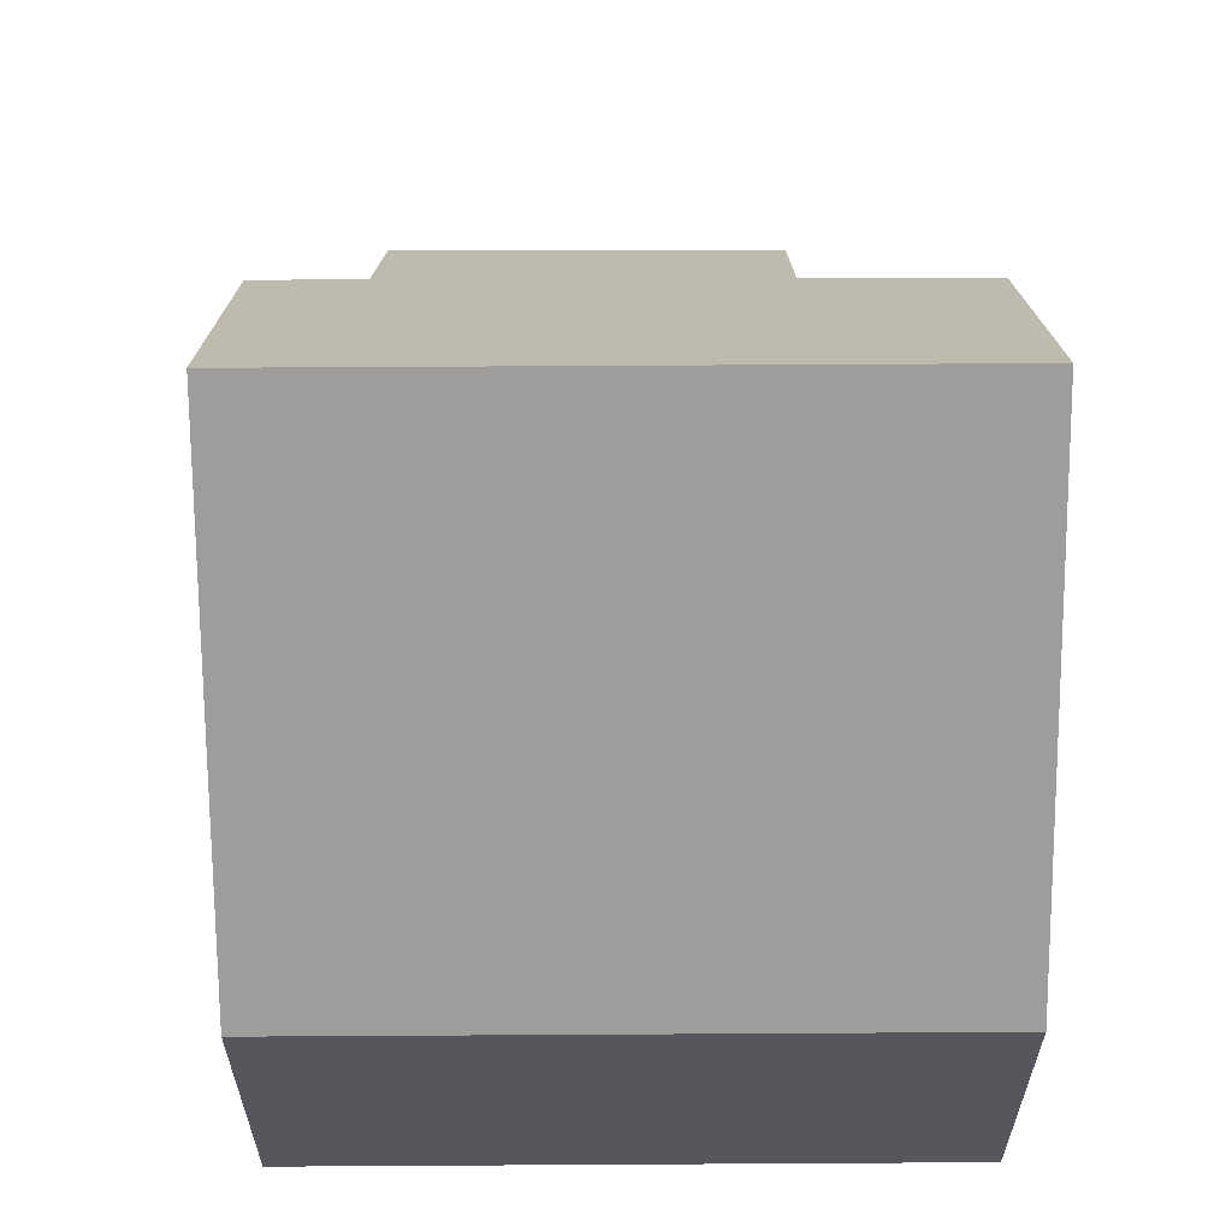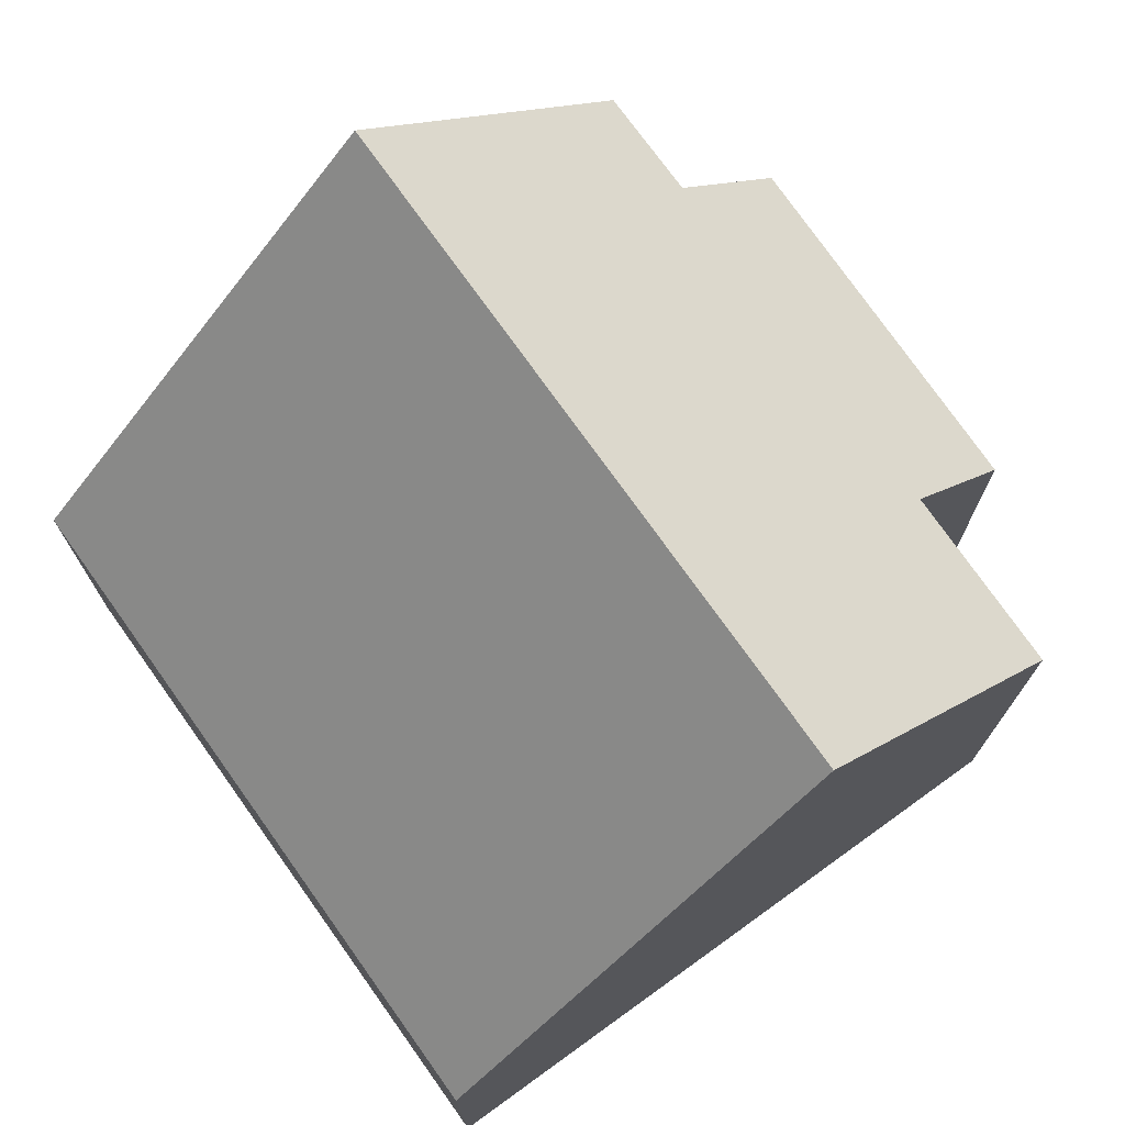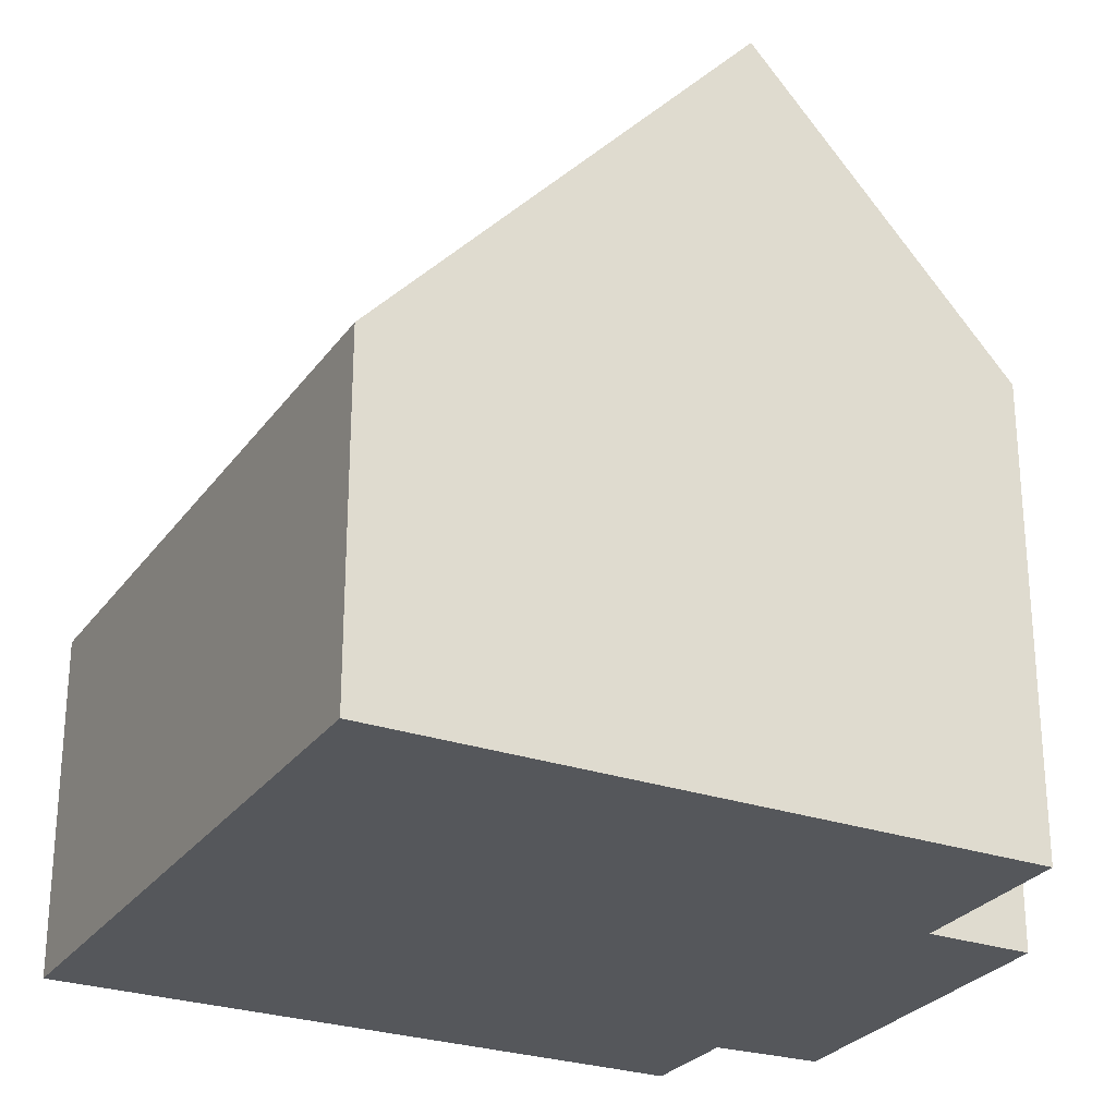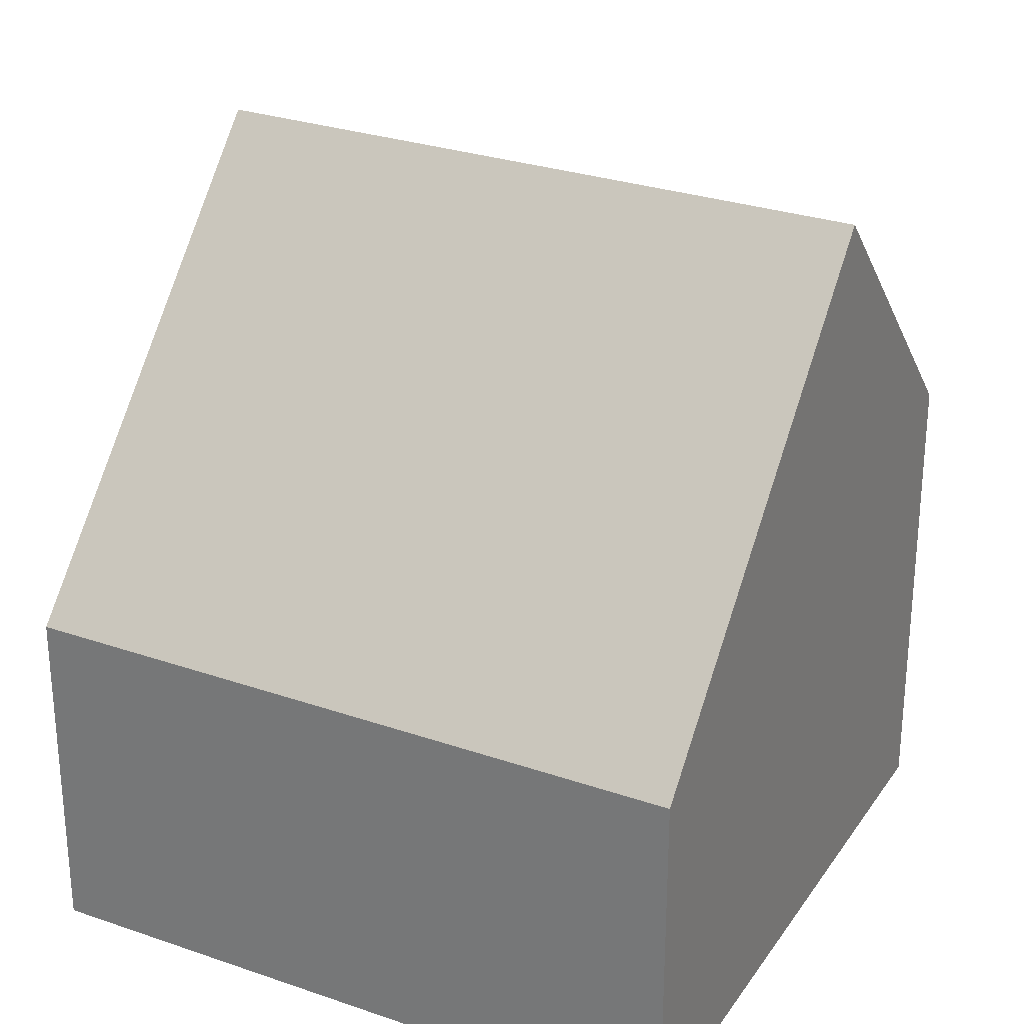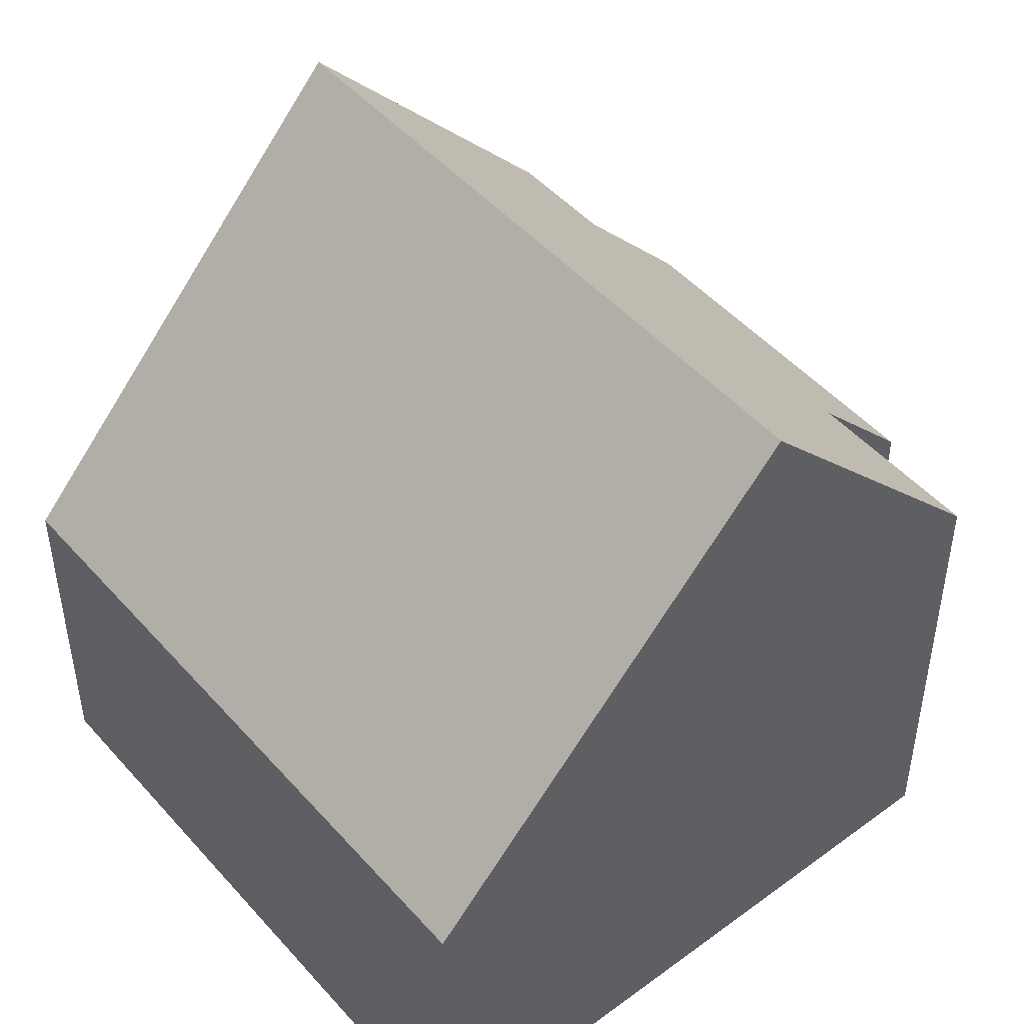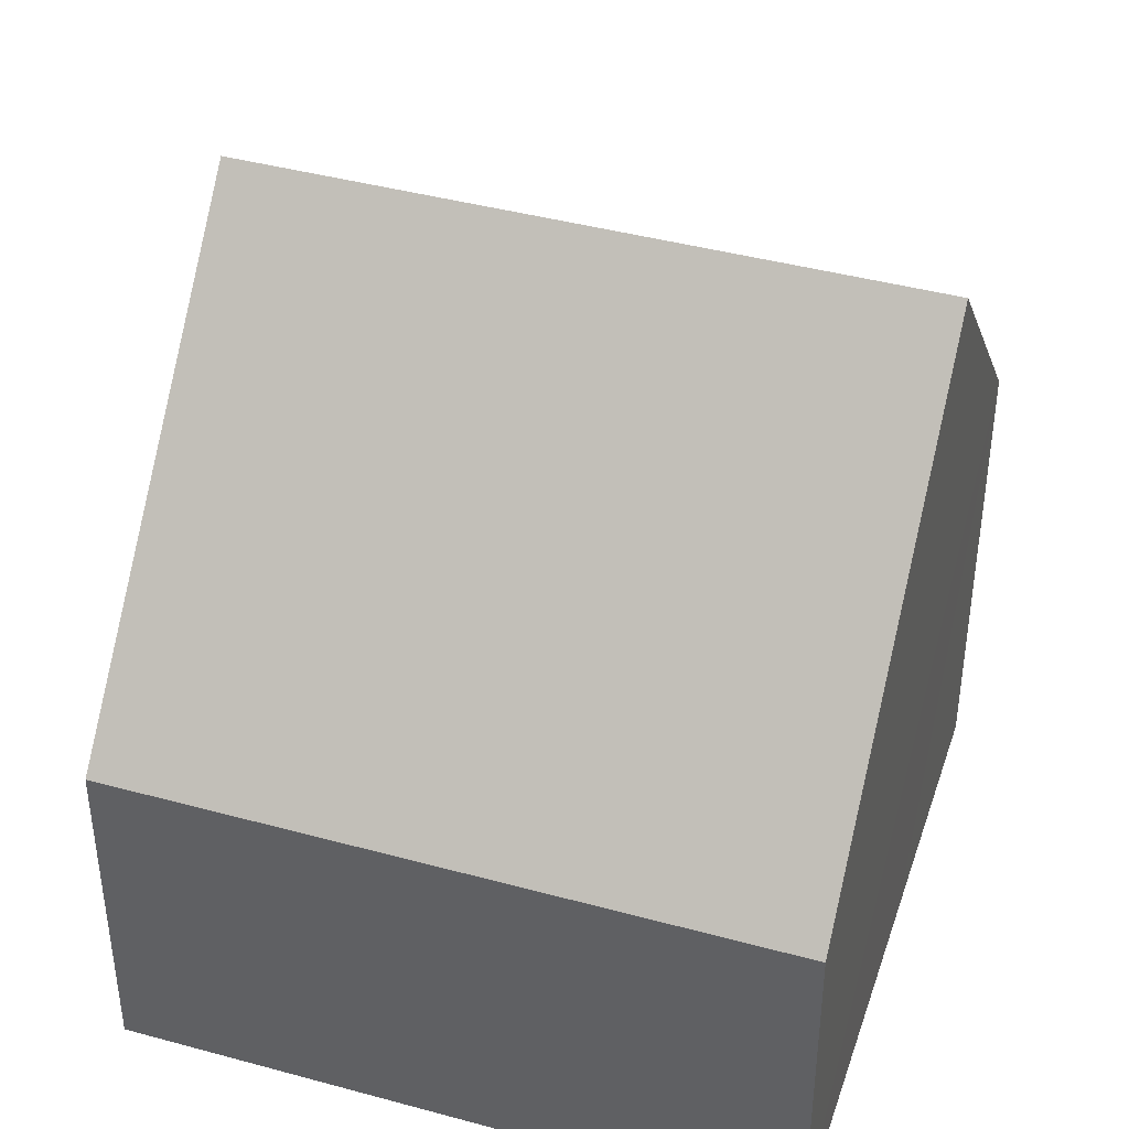
<metadata>
{"format":"obj","ext":"obj","renderer":"f3d","projection":"perspective","resolution":1024,"background":"white","views":[{"elev":62.5,"azim":-14.6,"up":"+Y"},{"elev":74.9,"azim":40.3,"up":"+Y"},{"elev":-27.0,"azim":47.9,"up":"+Y"},{"elev":28.3,"azim":13.4,"up":"+Y"},{"elev":48.0,"azim":36.5,"up":"+Y"},{"elev":41.7,"azim":4.0,"up":"+Y"}]}
</metadata>
<code>
v  4.325 4.914 -10.31
v  9.063 6.678 -7.413
v  9.433 5.013 -8.921
v  10.7 10.86 -2.978
v  11.63 6.714 -6.728
v  1.352 10.86 -5.35
v  3.856 6.62 -8.791
v  2.316 6.636 -9.166
v  0 4.939 3.024e-16
v  9.373 4.939 2.379
v  9.373 -1.457e-16 2.379
v  10.7 1.823e-16 -2.978
v  11.63 4.12e-16 -6.728
v  9.063 4.539e-16 -7.413
v  9.433 5.463e-16 -8.921
v  4.325 6.315e-16 -10.31
v  2.316 5.613e-16 -9.166
v  3.856 5.383e-16 -8.791
v  1.352 3.276e-16 -5.35
v  0 0 0
g defaultobject
f 1 2 3
f 2 4 5
f 4 2 6
f 6 2 7
f 7 2 1
f 6 7 8
f 9 4 6
f 4 9 10
f 11 4 10
f 4 11 5
f 5 11 12
f 5 12 13
f 14 3 2
f 3 14 15
f 13 2 5
f 2 13 14
f 15 1 3
f 1 15 16
f 7 17 8
f 17 7 18
f 1 18 7
f 18 1 16
f 8 9 6
f 9 8 17
f 9 17 19
f 9 19 20
f 20 10 9
f 10 20 11
f 15 18 16
f 18 19 17
f 19 18 15
f 19 15 14
f 19 14 13
f 19 13 12
f 19 12 20
f 20 12 11

</code>
